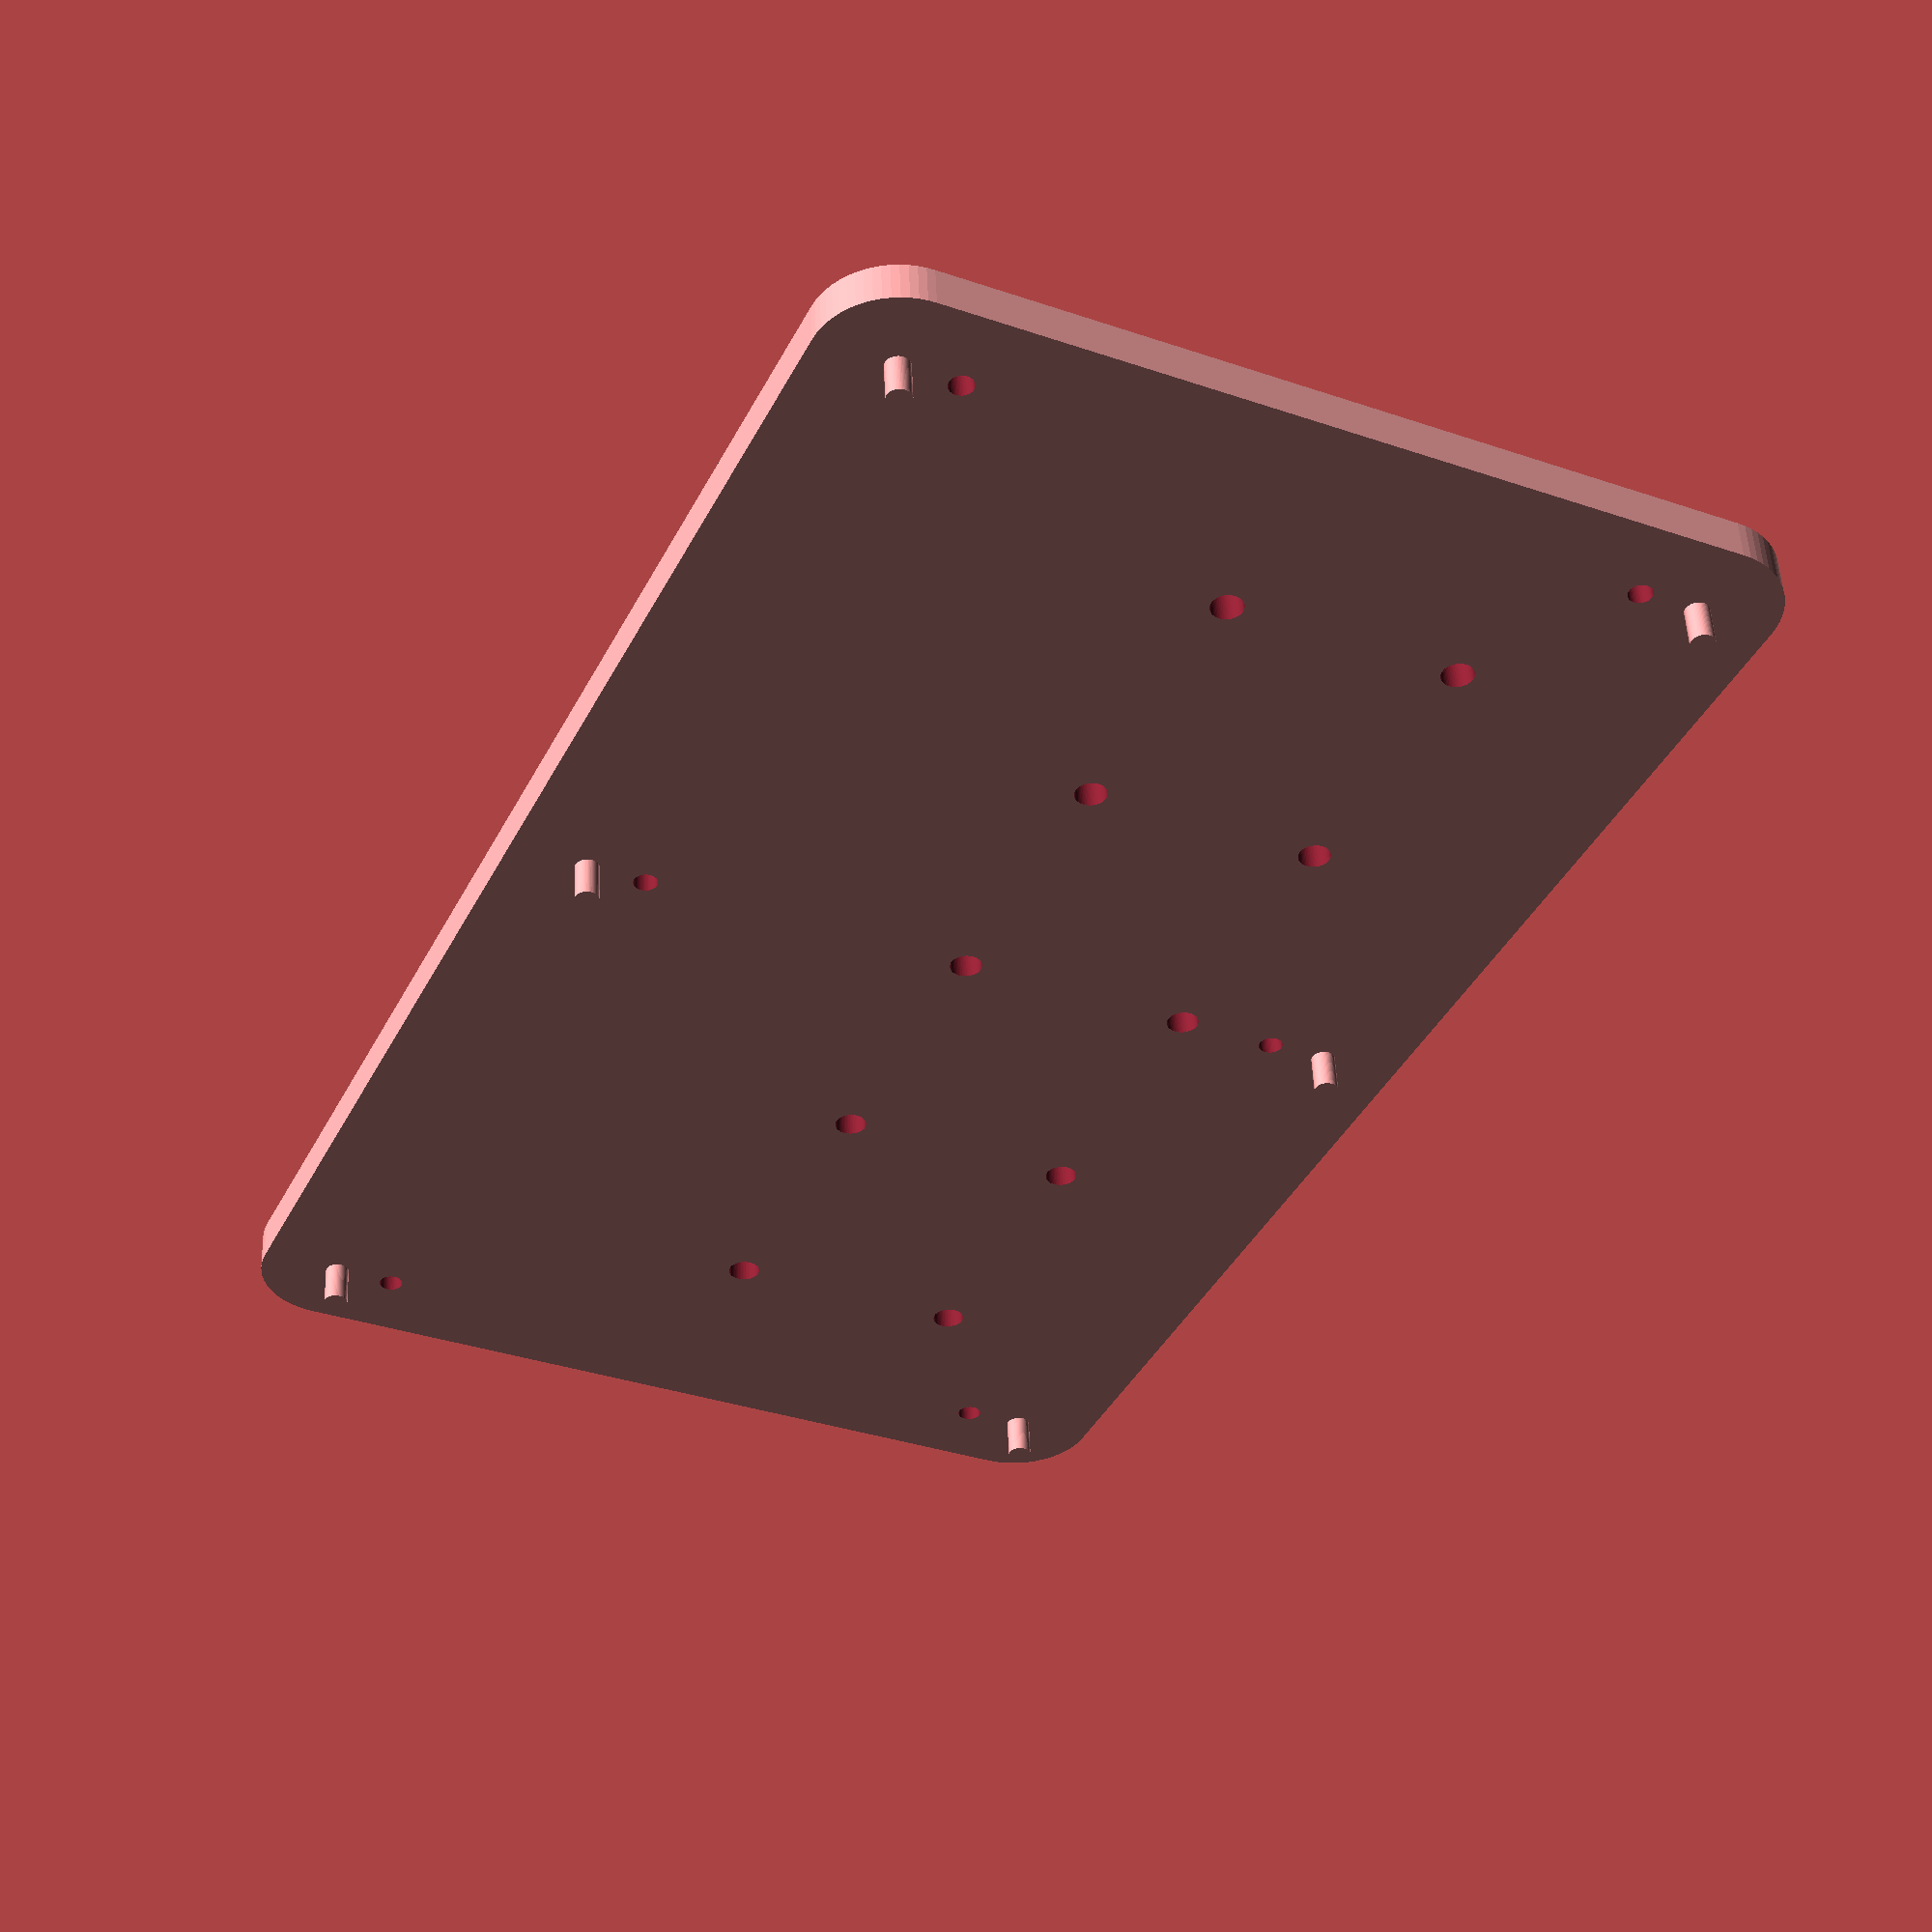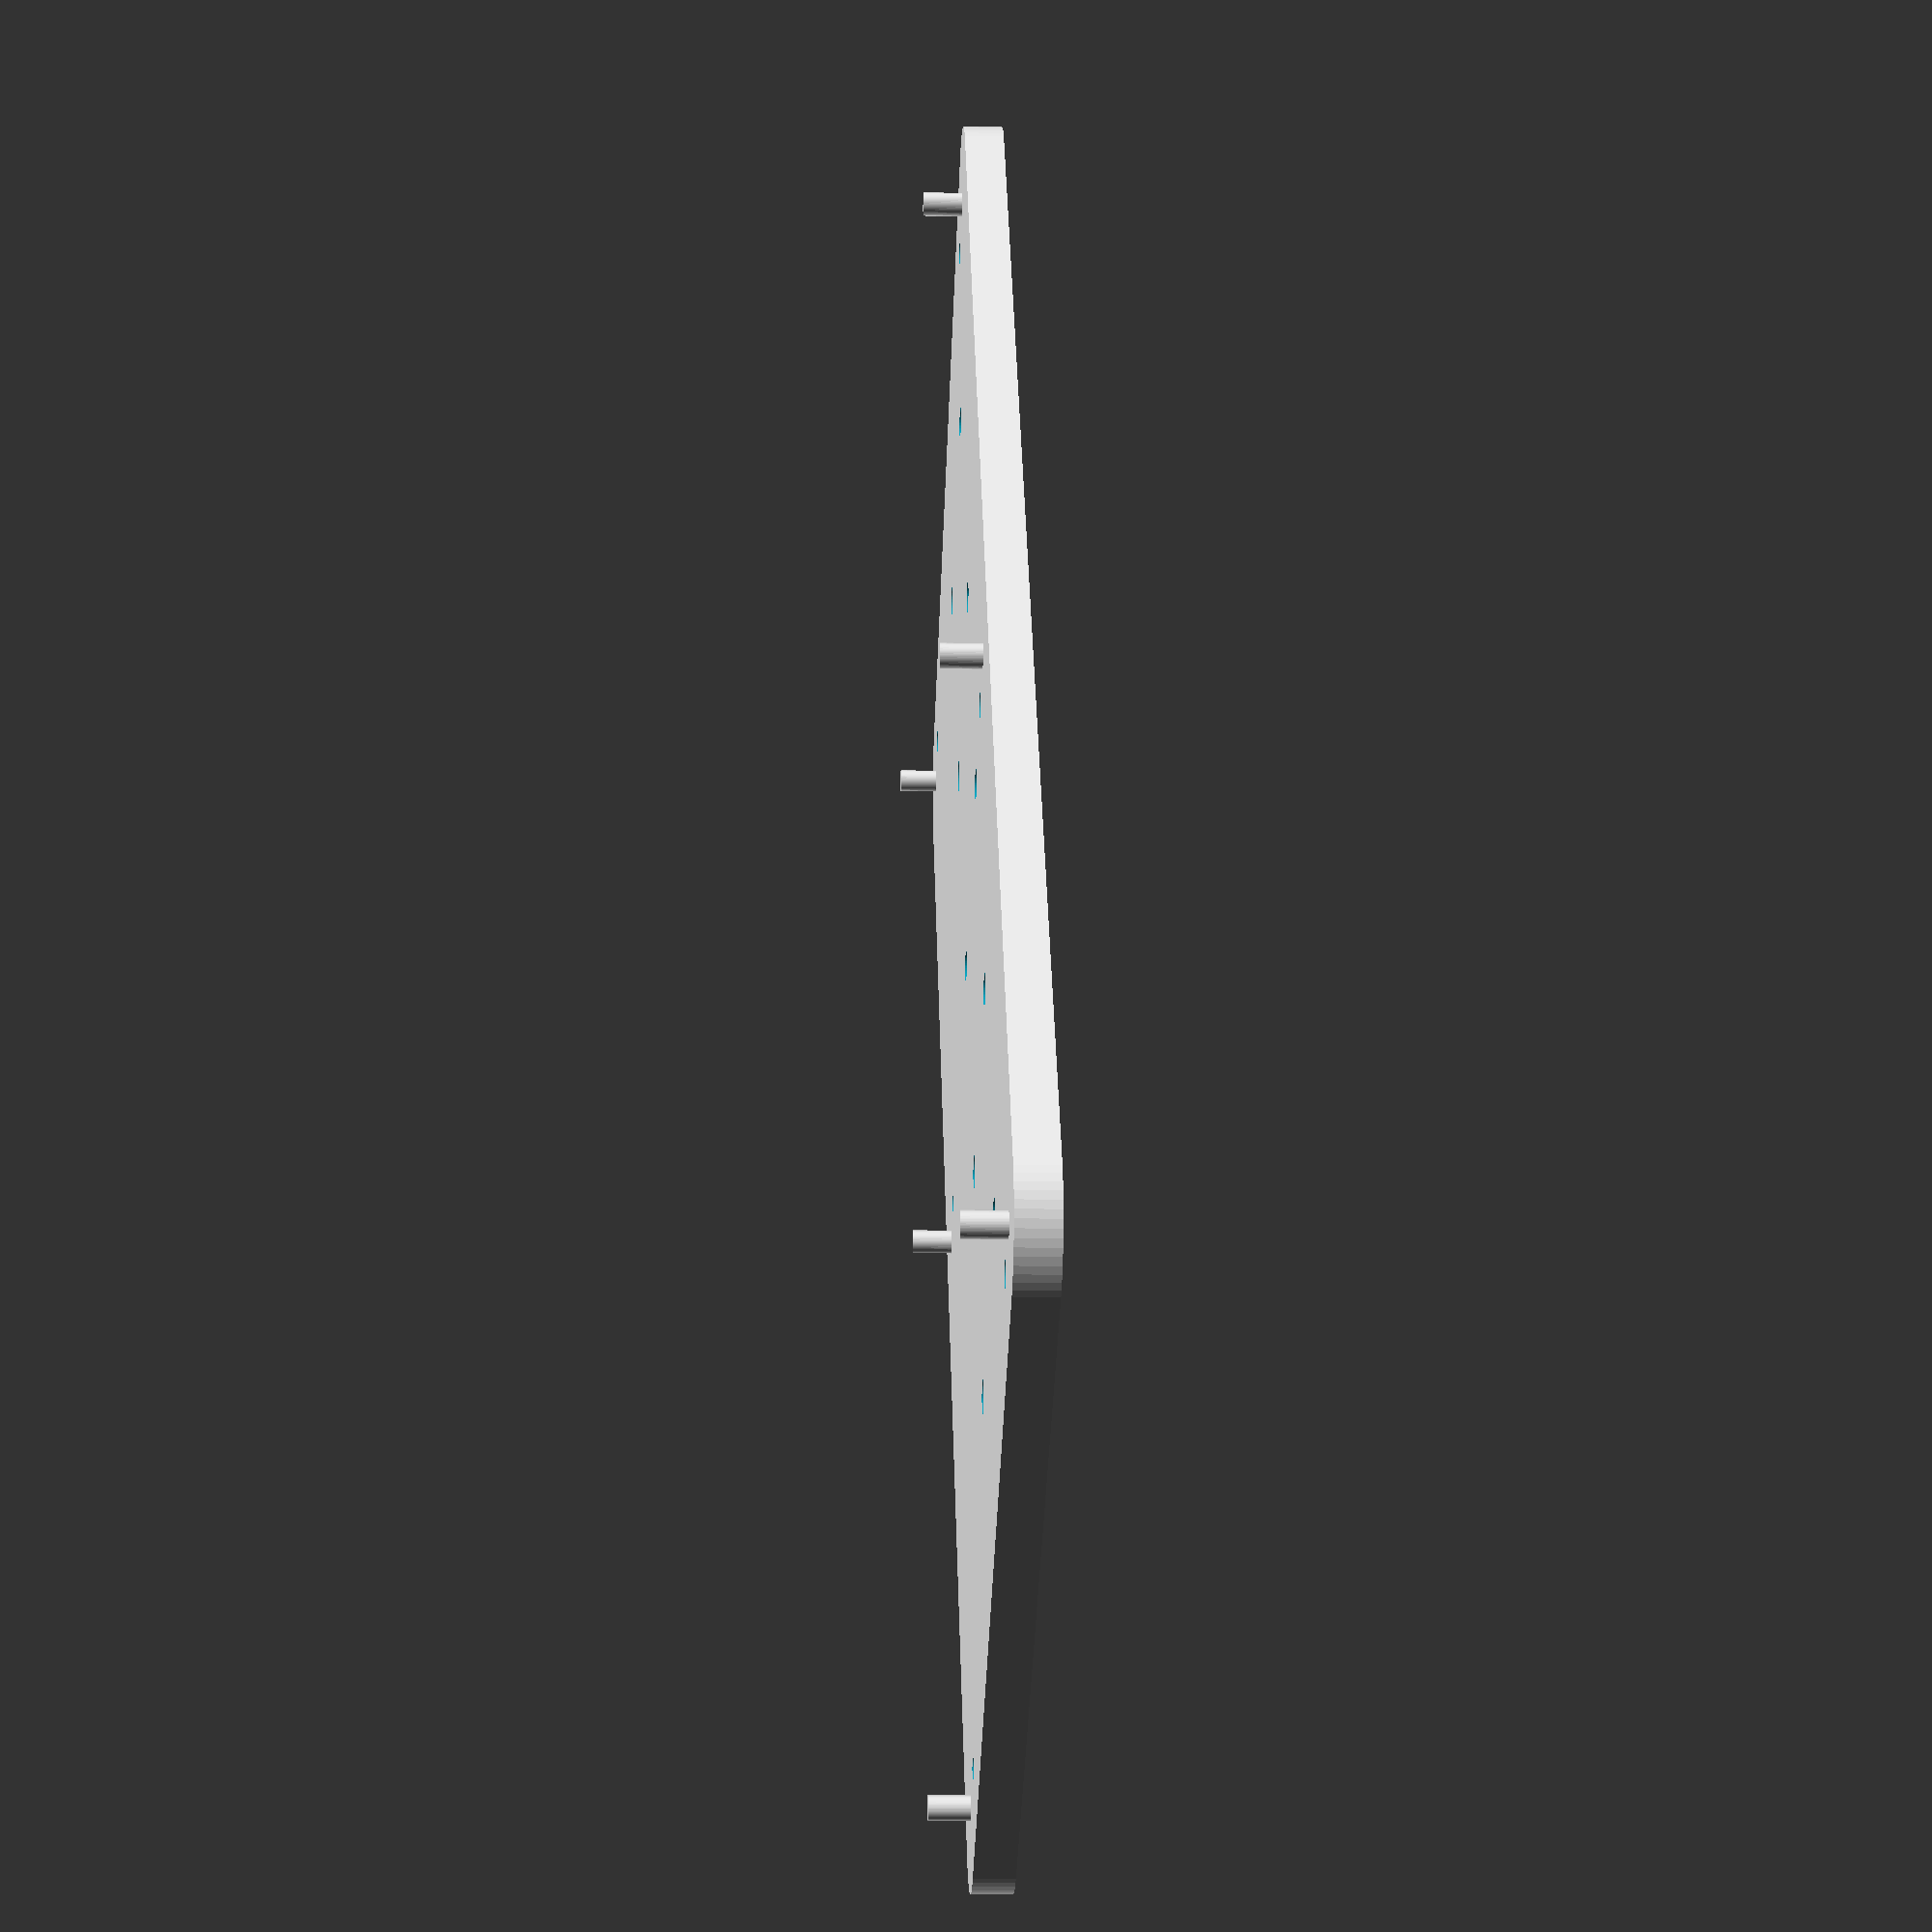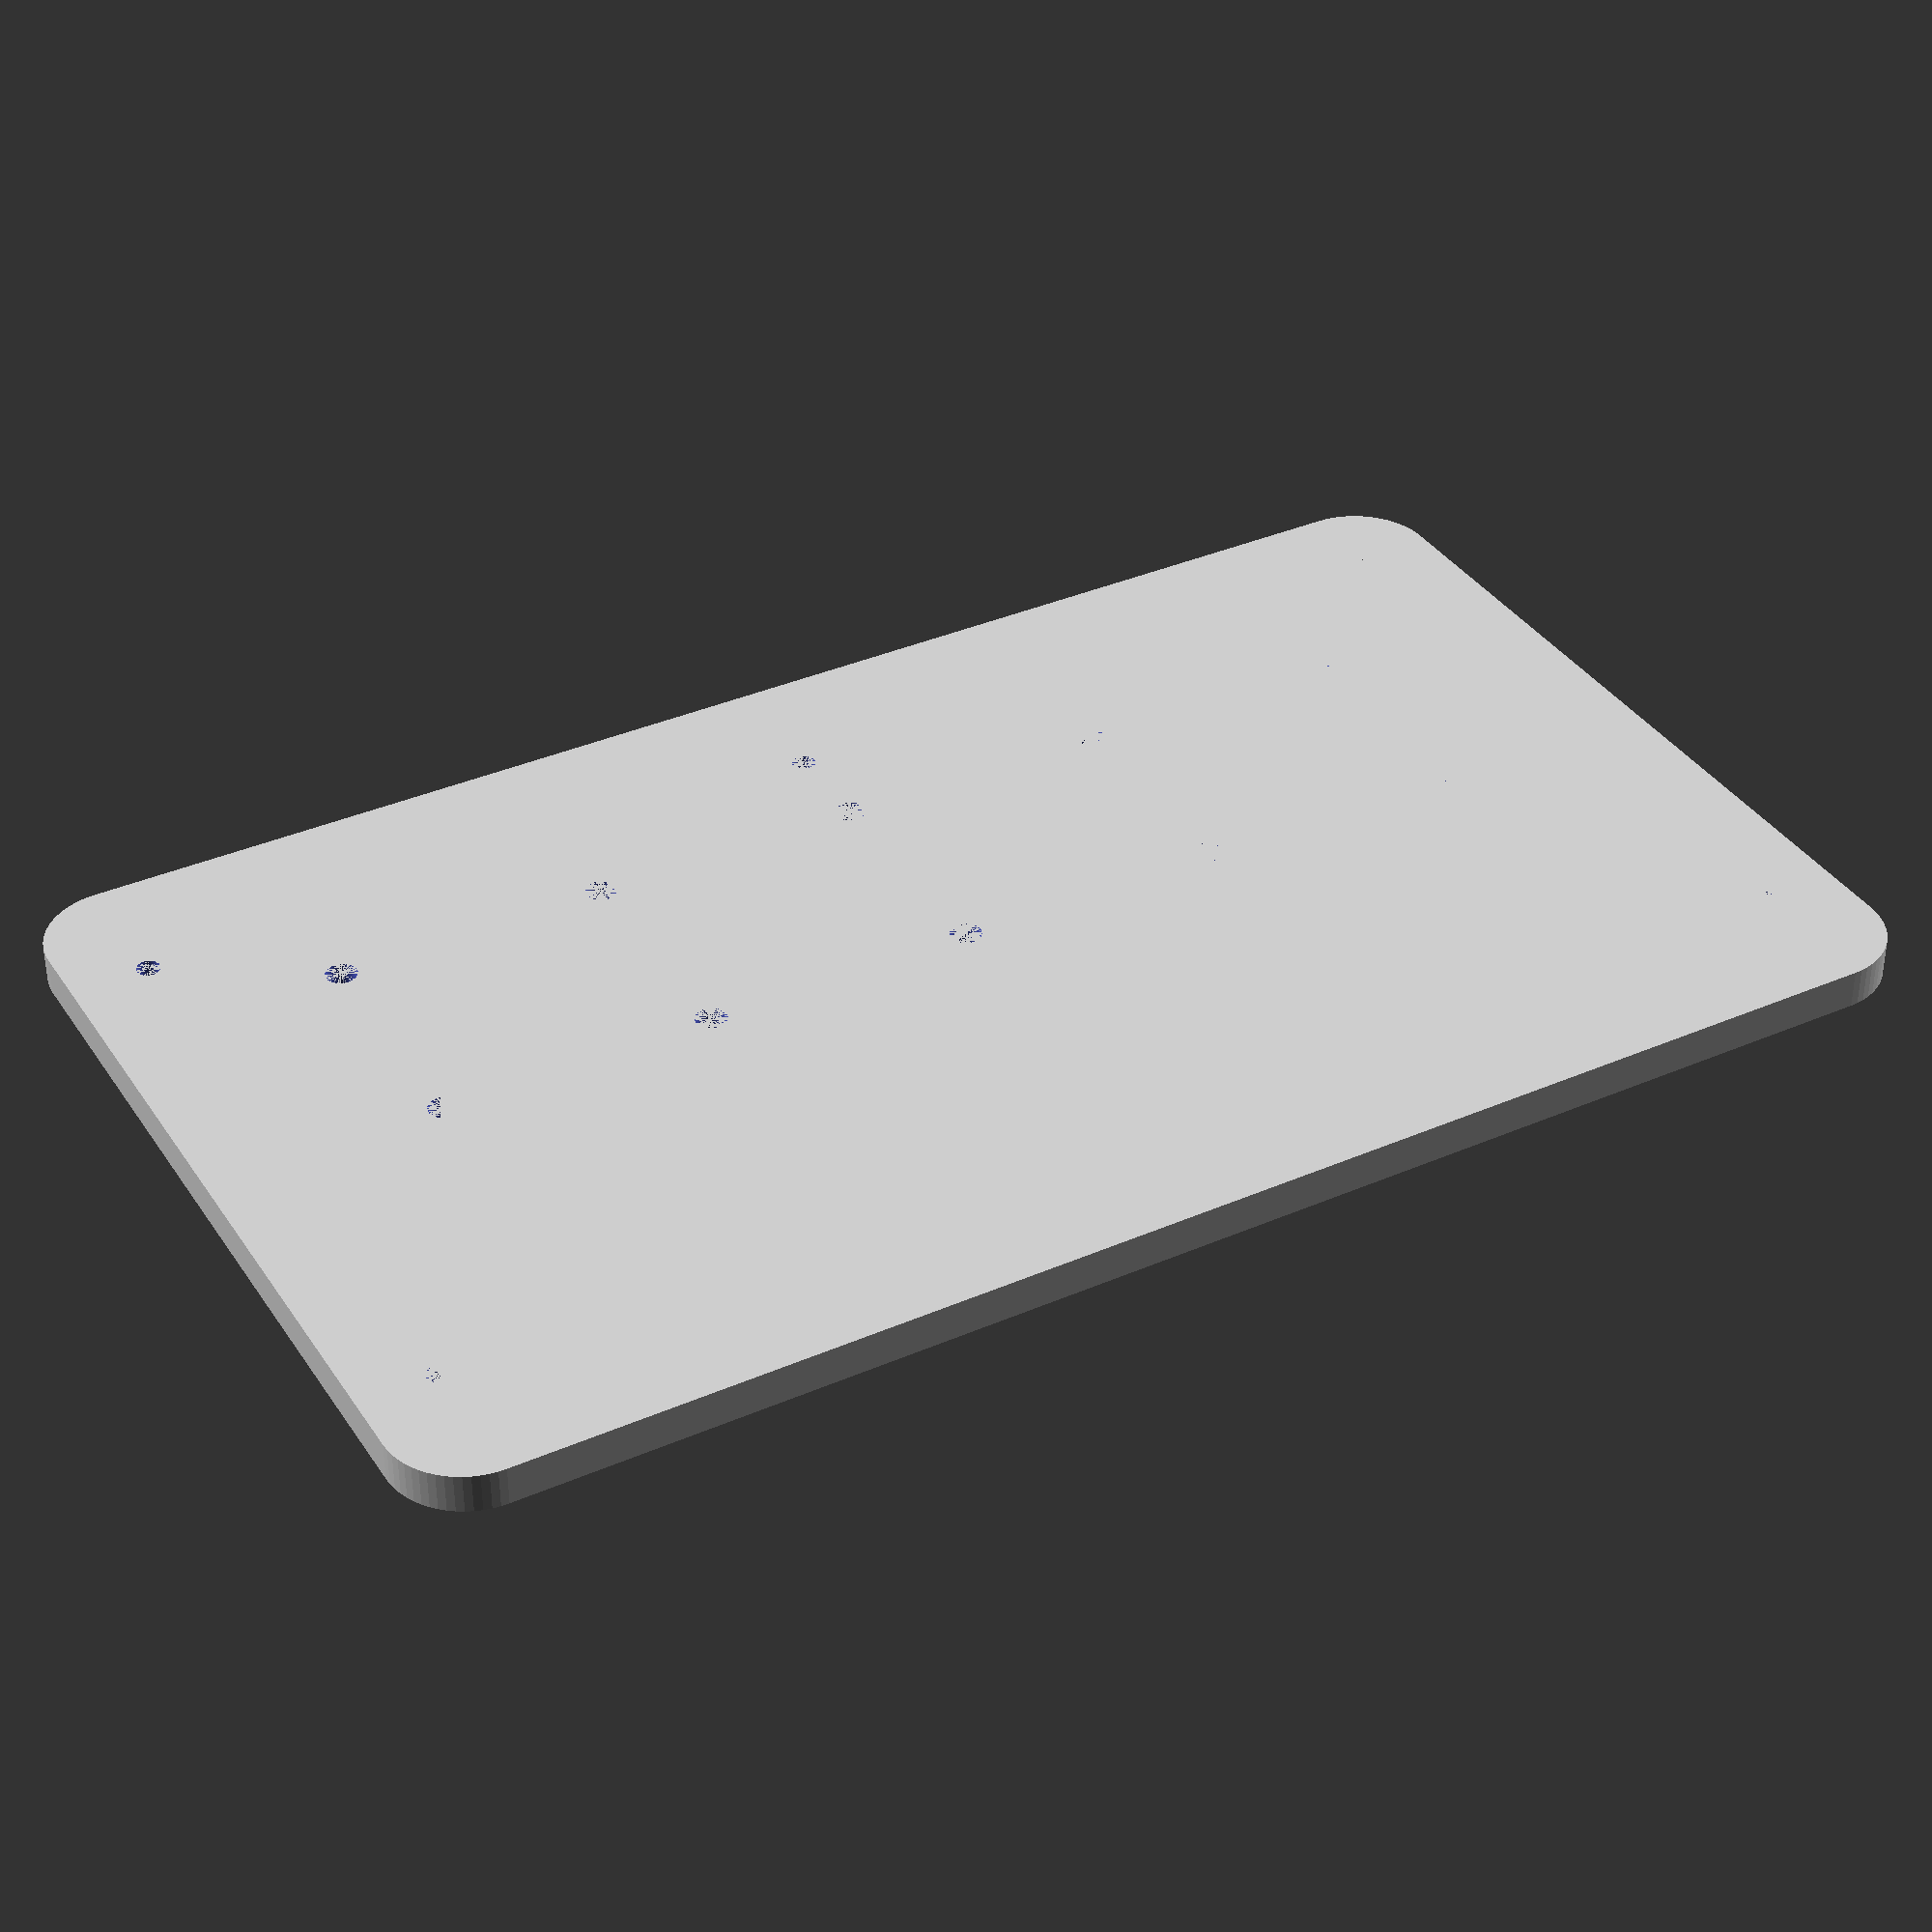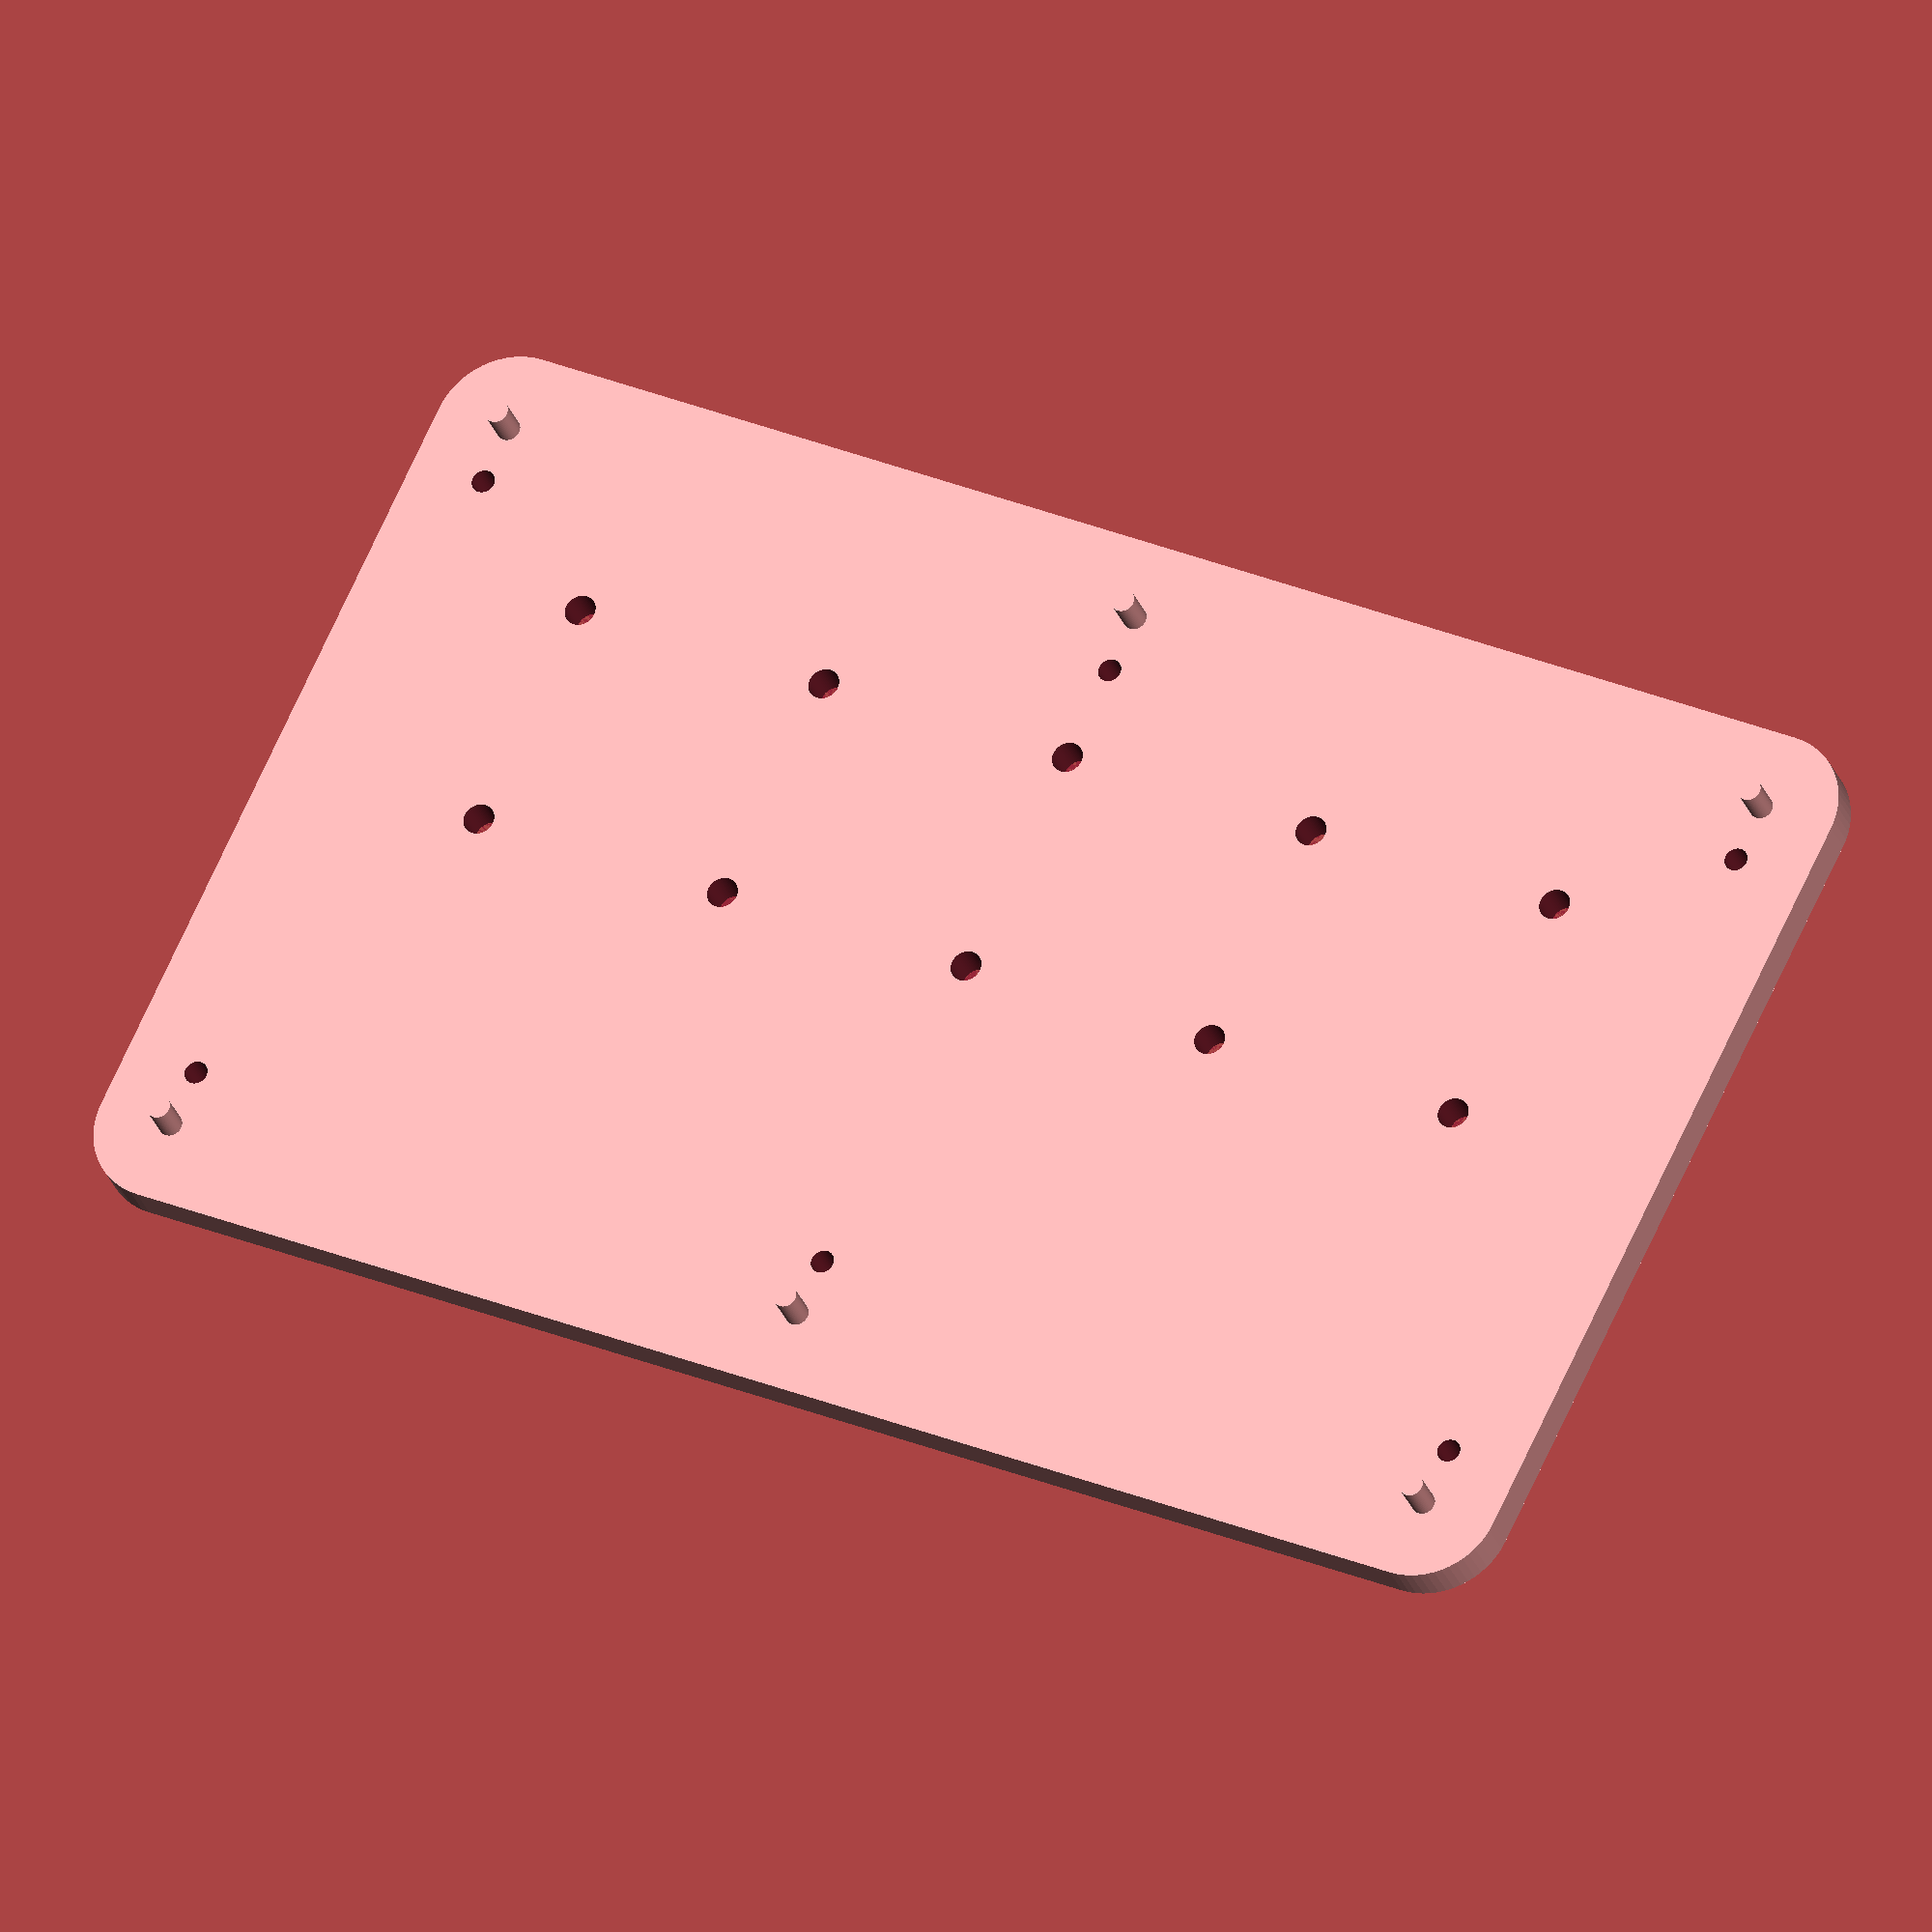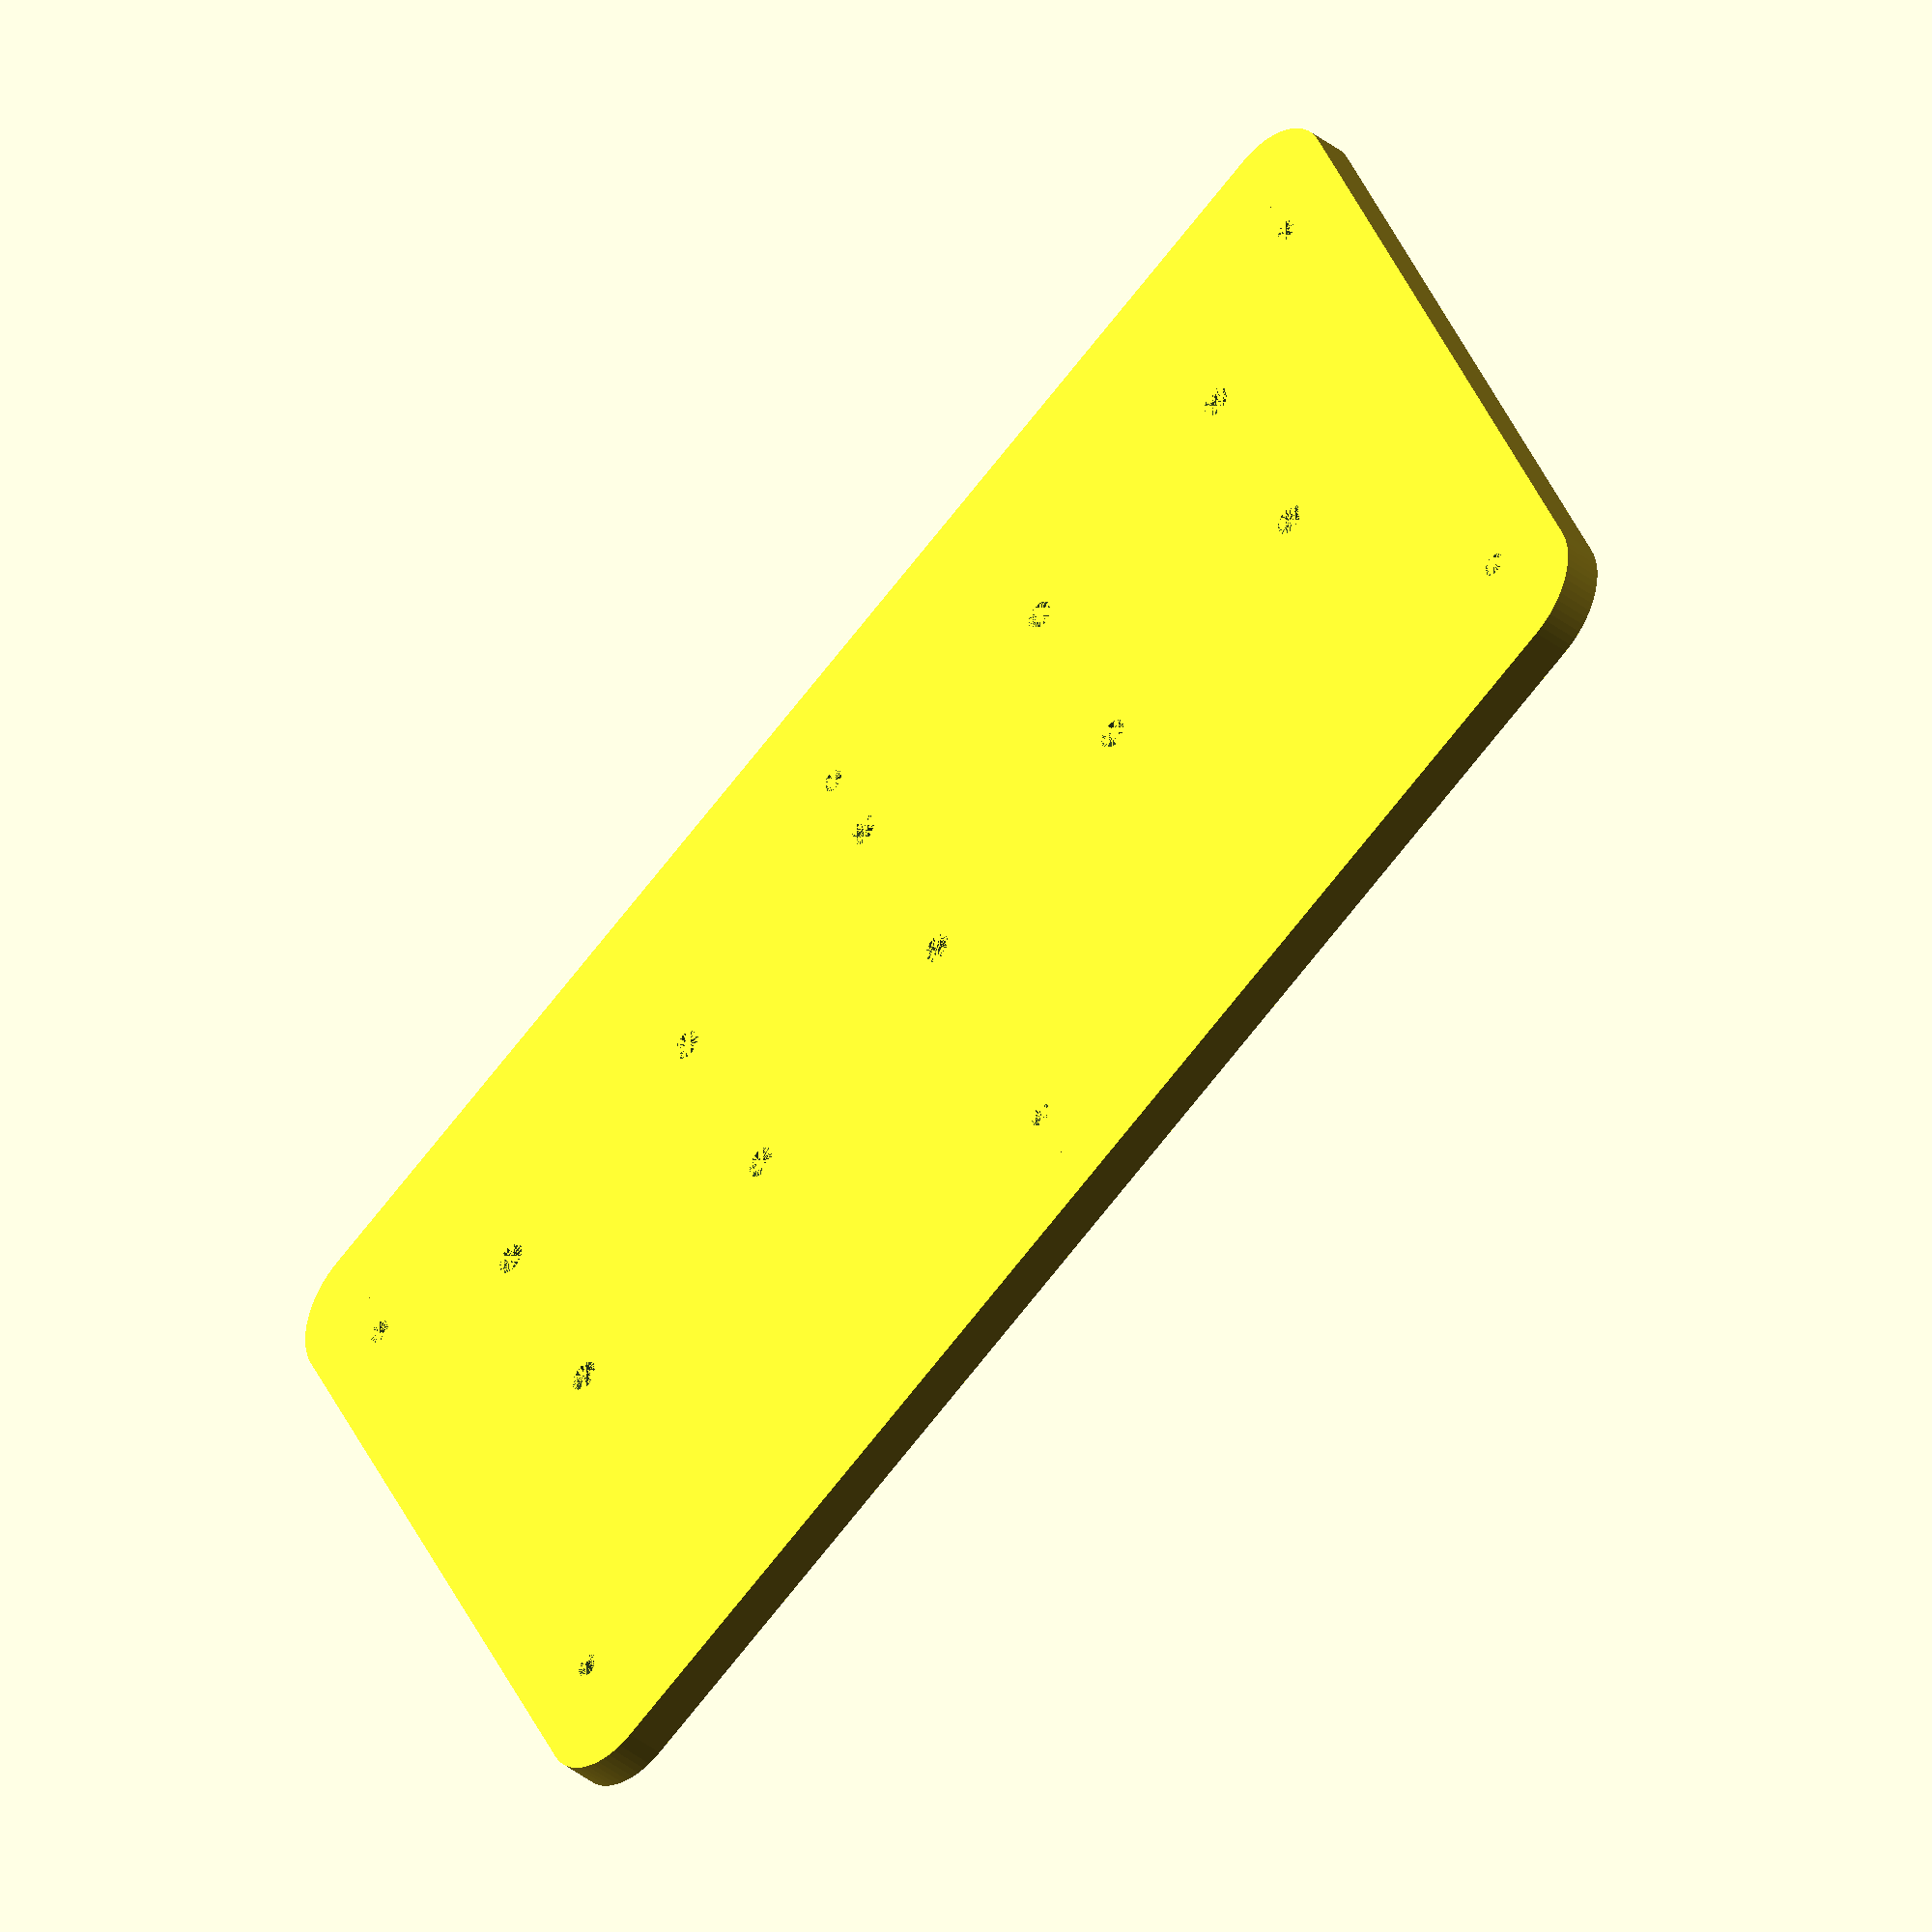
<openscad>
// Plate dimensions
plate_length = 400;
plate_width = 240;
plate_thickness = 10;
corner_radius = 20;
plate_x = plate_length - 2*corner_radius;
plate_y = plate_width - 2*corner_radius;

// Pin and hole dimensions
pin_radius = 6 / 2;
pin_height = 10;
hole_radius = 6 / 2;
pin_hole_spacing = 15;

// Encoder dimensions
encoder_radius = 8 / 2;
encoder_num_x = 5;
encoder_num_y = 2;
encoder_padding = 40;

dirs = [
    1,
	-1,
	-1,
	1,
    1,
];

// Rounded plate module
module rounded_plate(length, width, height, radius) {
	minkowski() {
		cube([length - 2*radius, width - 2*radius, height/2], center=true);
		cylinder(h=height/2, r=radius, $fn=64, center=true);
	}
}

// Module for the pins and the holes
module xy_pin(x, y, r) {
    z = -plate_thickness / 2;
    translate([x, y, z]) cylinder(
        h=pin_height + plate_thickness,
        r=r,
        $fn=64
    );
}

module encoder_holes(n_x, n_y) {
    space_y = plate_y - encoder_padding*2;
    space_x = plate_x - encoder_padding*2;
    for (i = [0 : n_x-1]) {
        for (j = [1 : n_y]) {
            y_off = j * (space_y / (n_y)) - space_y / 2;
            echo(y_off);
            x_off = i * (space_x / (n_x-1)) - space_x / 2;
            xy_pin(x_off, y_off, encoder_radius);
        }
    }
}

pin_x = (plate_length - 2*corner_radius)/2;
pin_y = (plate_width - 2*corner_radius)/2;
hole_y = pin_y - pin_hole_spacing;
// Draw the plate
difference() {
    union() {
        // The base plate
        rounded_plate(plate_length, plate_width, plate_thickness, corner_radius);
        
        // The pins
		for (i = [0 : 1 : len(dirs)-2])
        {
            xy_pin(dirs[i] * pin_x, dirs[i+1] * pin_y, pin_radius);
        }
        for (dir = [1, -1])
        {
            xy_pin(0, dir * pin_y, pin_radius);
        }
    }

    // The holes
	for (i = [0 : 1 : len(dirs)-2])
	{
        xy_pin(dirs[i] * pin_x, dirs[i+1] * hole_y, pin_radius);
	}        
    for (dir = [1, -1])
    {
        xy_pin(0, dir * hole_y, pin_radius);
    }
    // Cutouts for rotary encoders
    encoder_holes(encoder_num_x, encoder_num_y);
    
}
</openscad>
<views>
elev=308.7 azim=115.0 roll=357.7 proj=p view=wireframe
elev=190.9 azim=234.9 roll=92.7 proj=p view=wireframe
elev=53.3 azim=29.4 roll=180.0 proj=p view=wireframe
elev=207.9 azim=205.9 roll=162.4 proj=o view=solid
elev=220.1 azim=205.9 roll=313.6 proj=o view=wireframe
</views>
